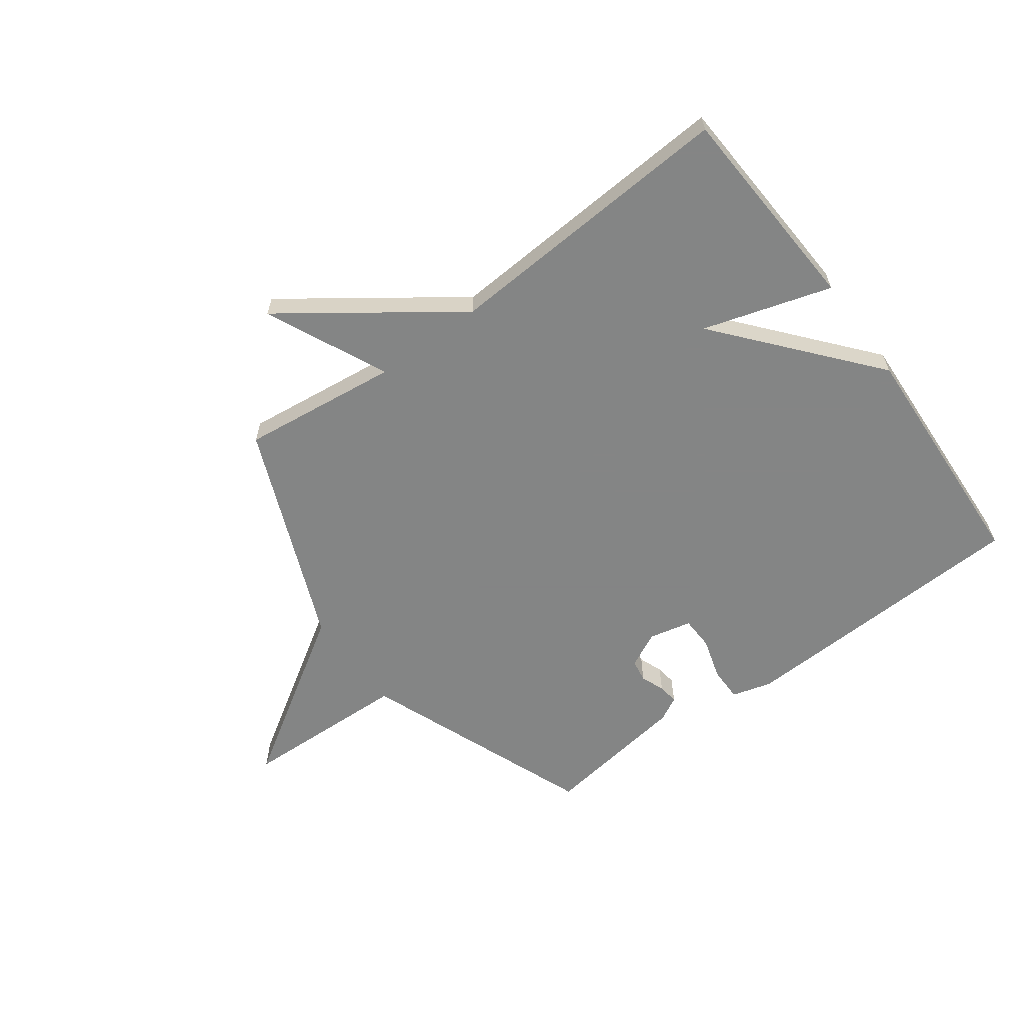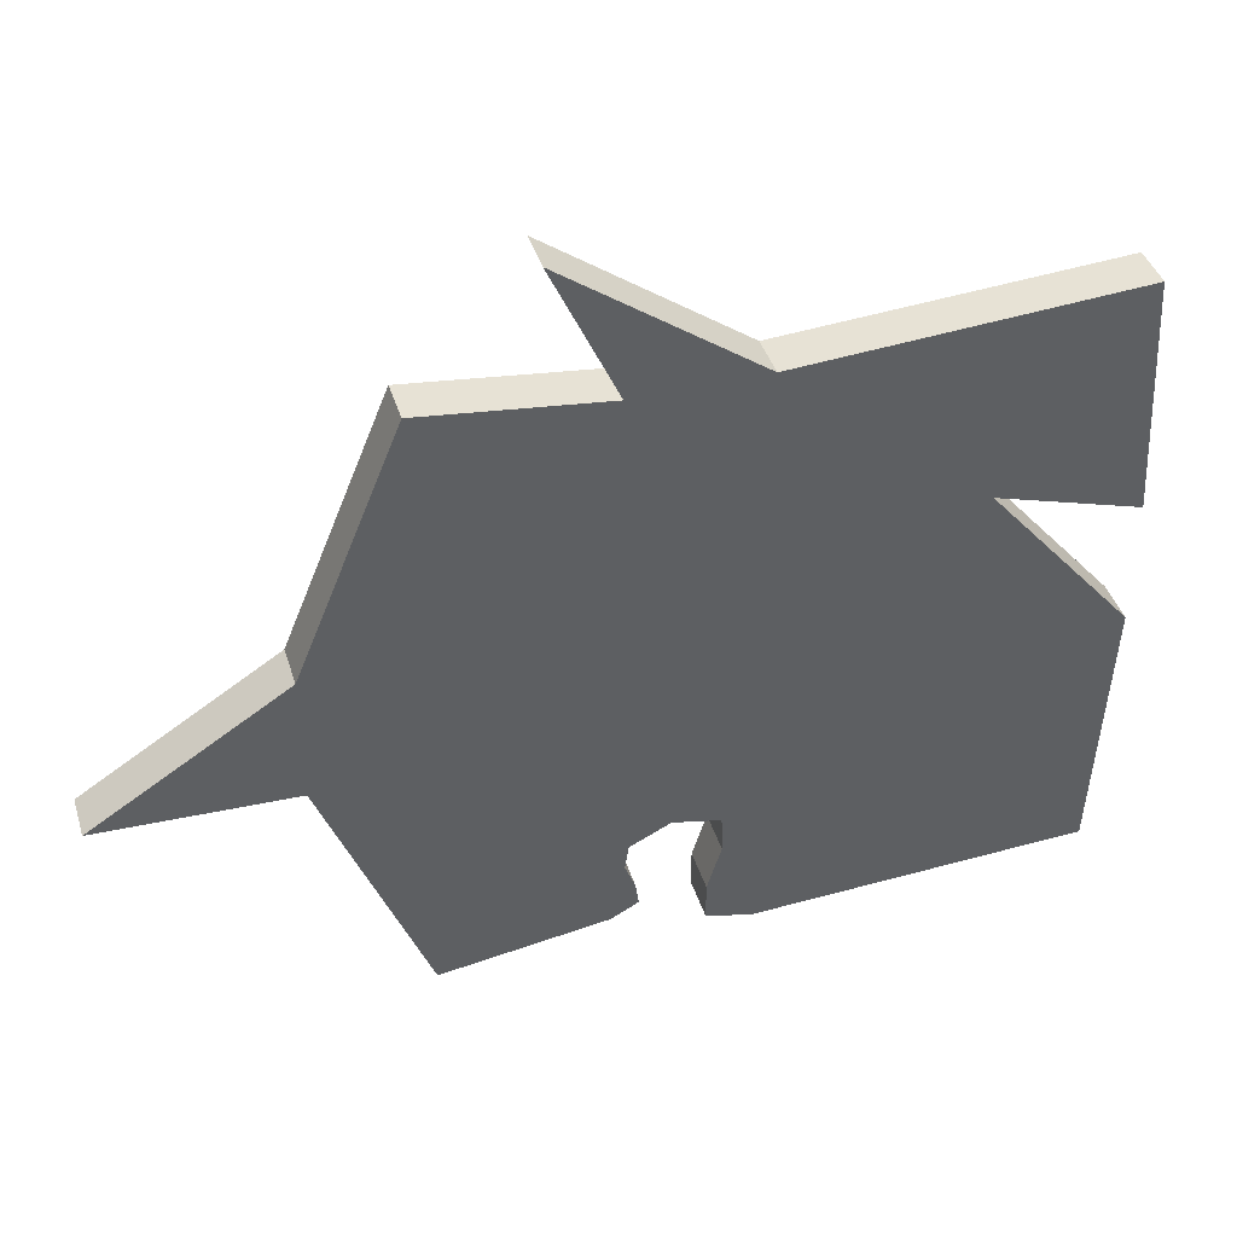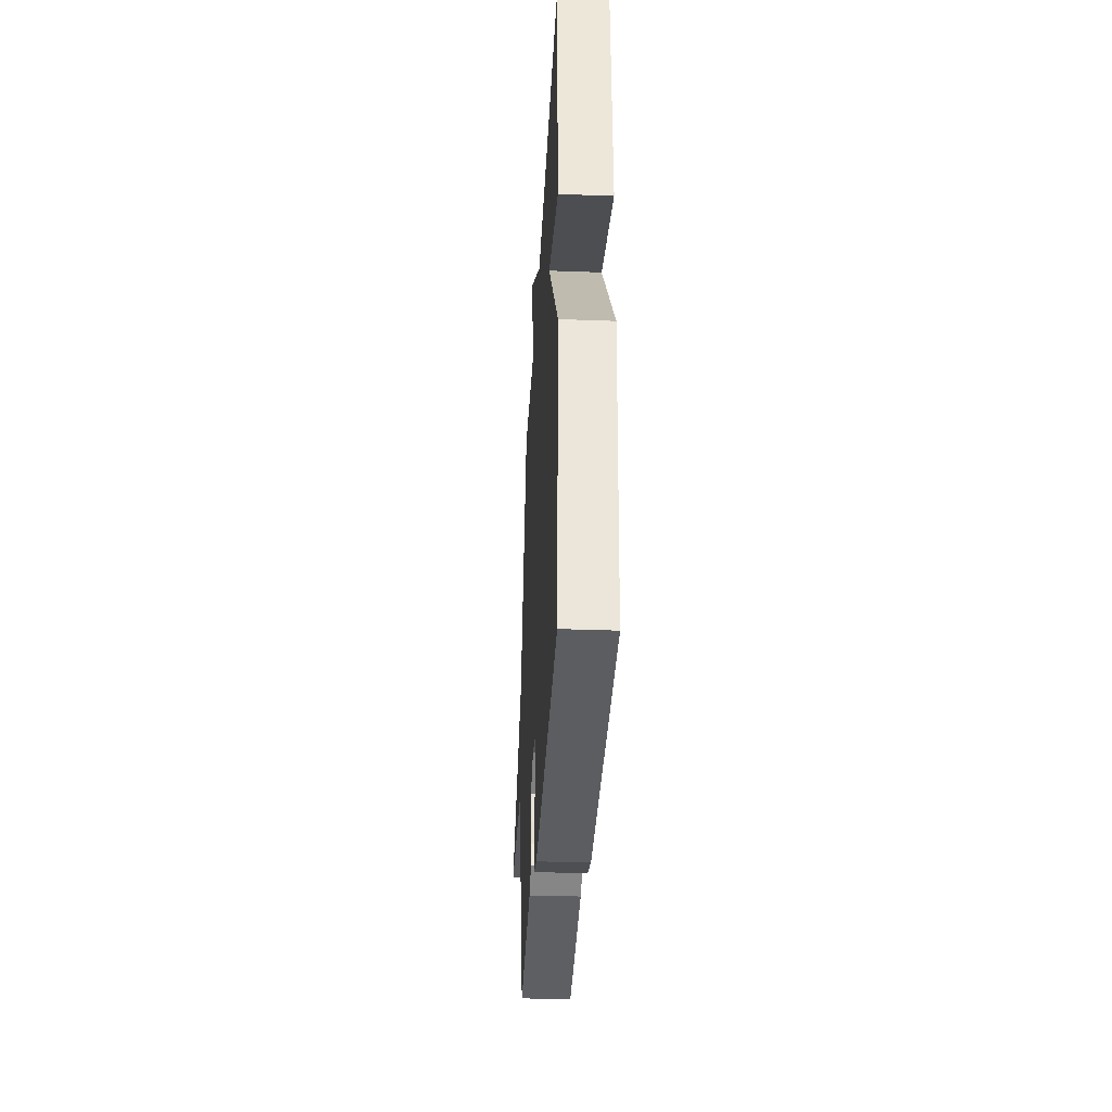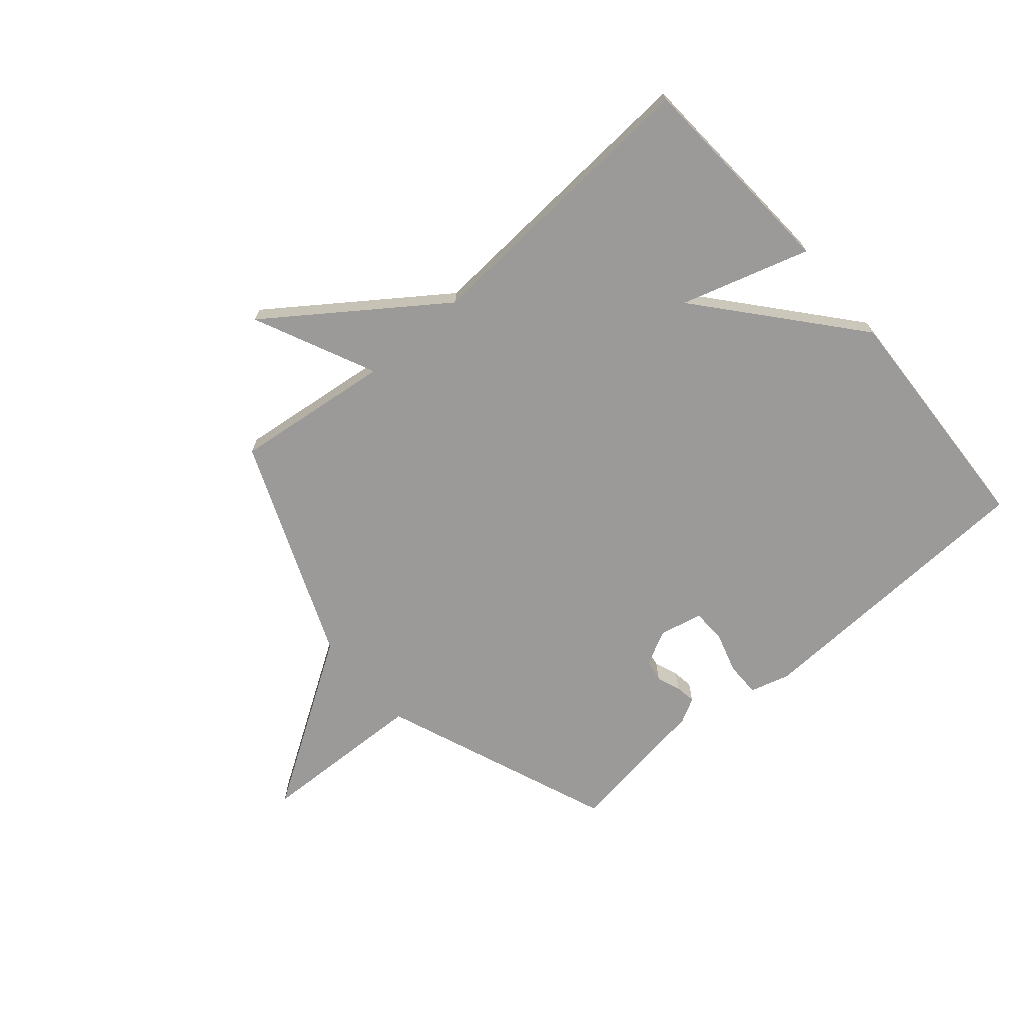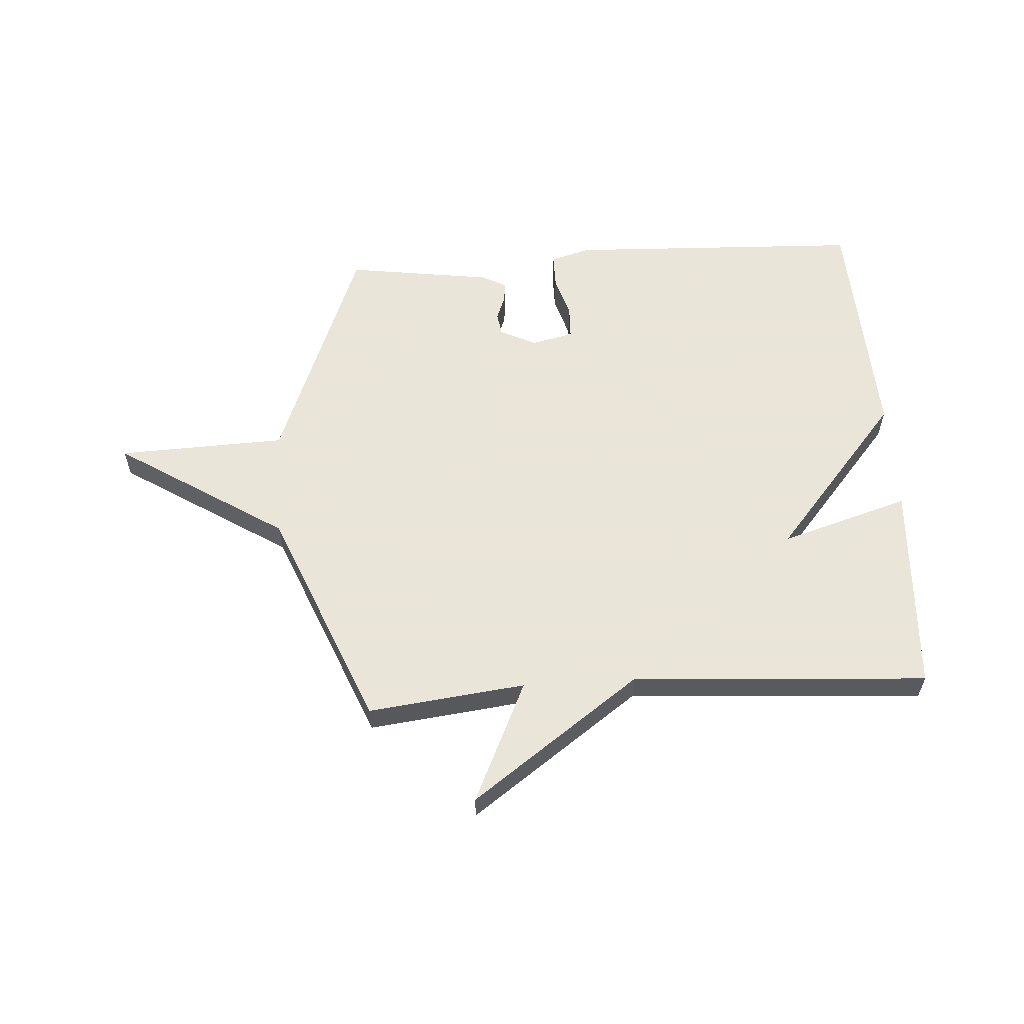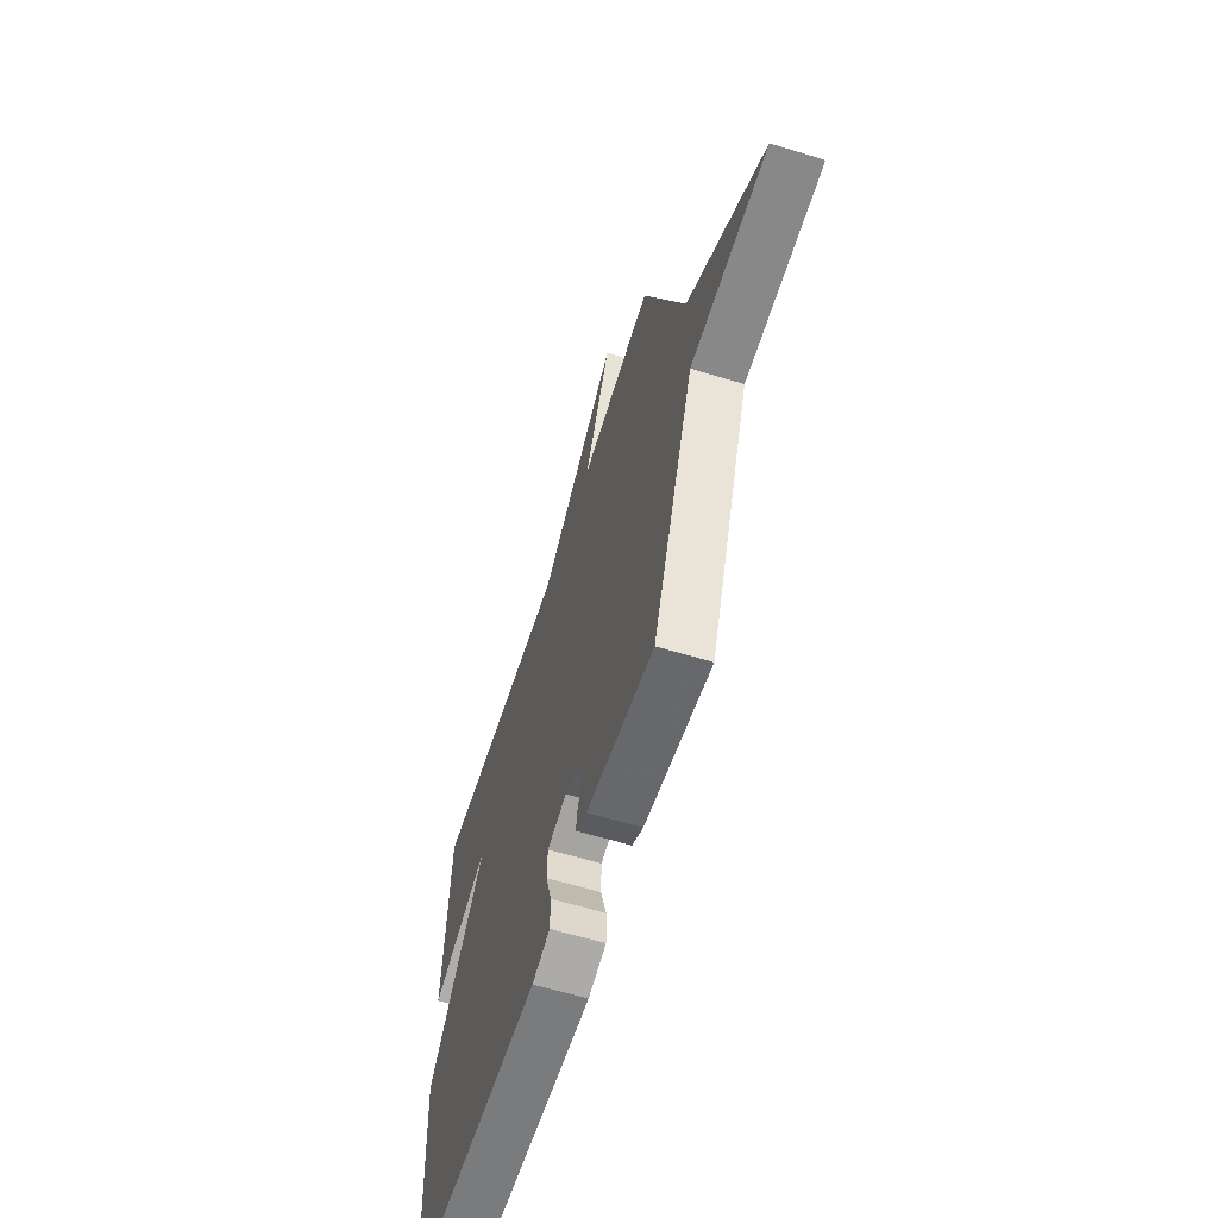
<metadata>
{"format":"obj","ext":"obj","renderer":"f3d","projection":"perspective","resolution":1024,"background":"white","views":[{"elev":-61.6,"azim":36.3,"up":"+Y"},{"elev":41.2,"azim":-16.8,"up":"+Z"},{"elev":-33.9,"azim":87.1,"up":"+Z"},{"elev":-69.5,"azim":40.7,"up":"+Y"},{"elev":58.6,"azim":-3.7,"up":"+Y"},{"elev":-60.6,"azim":-107.4,"up":"+Z"}]}
</metadata>
<code>
v -0.5 0.07 -0.5
v -0.66 0.07 -0.09
v -0.957 0.07 -0.079
v -0.66 0.07 0.11
v -0.5 0.07 0.5
v -0.222 0.07 0.467
v -0.321 0.07 0.682
v -0.022 0.07 0.467
v 0.5 0.07 0.5
v 0.521 0.07 0.125
v 0.294 0.07 0.194
v 0.521 0.07 -0.075
v 0.5 0.07 -0.5
v -0.025 0.07 -0.521
v -0.095 0.07 -0.501
v -0.095 0.07 -0.44
v -0.073 0.07 -0.367
v -0.075 0.07 -0.308
v -0.15 0.07 -0.291
v -0.213 0.07 -0.322
v -0.219 0.07 -0.362
v -0.203 0.07 -0.404
v -0.198 0.07 -0.44
v -0.241 0.07 -0.463
v -0.5 0 -0.5
v -0.66 0 -0.09
v -0.957 0 -0.079
v -0.66 0 0.11
v -0.5 0 0.5
v -0.222 0 0.467
v -0.321 0 0.682
v -0.022 0 0.467
v 0.5 0 0.5
v 0.521 0 0.125
v 0.294 0 0.194
v 0.521 0 -0.075
v 0.5 0 -0.5
v -0.025 0 -0.521
v -0.095 0 -0.501
v -0.095 0 -0.44
v -0.073 0 -0.367
v -0.075 0 -0.308
v -0.15 0 -0.291
v -0.213 0 -0.322
v -0.219 0 -0.362
v -0.203 0 -0.404
v -0.198 0 -0.44
v -0.241 0 -0.463
f 24 1 2
f 23 24 2
f 22 23 2
f 21 22 2
f 20 21 2
f 19 20 2
f 18 19 2
f 15 16 17
f 14 15 17
f 13 14 17
f 12 13 17
f 11 12 17
f 11 17 18
f 8 9 10 11
f 6 7 8 11
f 11 18 2
f 6 11 2
f 5 6 2
f 4 5 2
f 2 3 4
f 26 25 48
f 26 48 47
f 26 47 46
f 26 46 45
f 26 45 44
f 26 44 43
f 26 43 42
f 41 40 39
f 41 39 38
f 41 38 37
f 41 37 36
f 41 36 35
f 42 41 35
f 35 34 33 32
f 35 32 31 30
f 26 42 35
f 26 35 30
f 26 30 29
f 26 29 28
f 28 27 26
f 1 25 26 2
f 2 26 27 3
f 3 27 28 4
f 4 28 29 5
f 5 29 30 6
f 6 30 31 7
f 7 31 32 8
f 8 32 33 9
f 9 33 34 10
f 10 34 35 11
f 11 35 36 12
f 12 36 37 13
f 13 37 38 14
f 14 38 39 15
f 15 39 40 16
f 16 40 41 17
f 17 41 42 18
f 18 42 43 19
f 19 43 44 20
f 20 44 45 21
f 21 45 46 22
f 22 46 47 23
f 23 47 48 24
f 24 48 25 1

</code>
